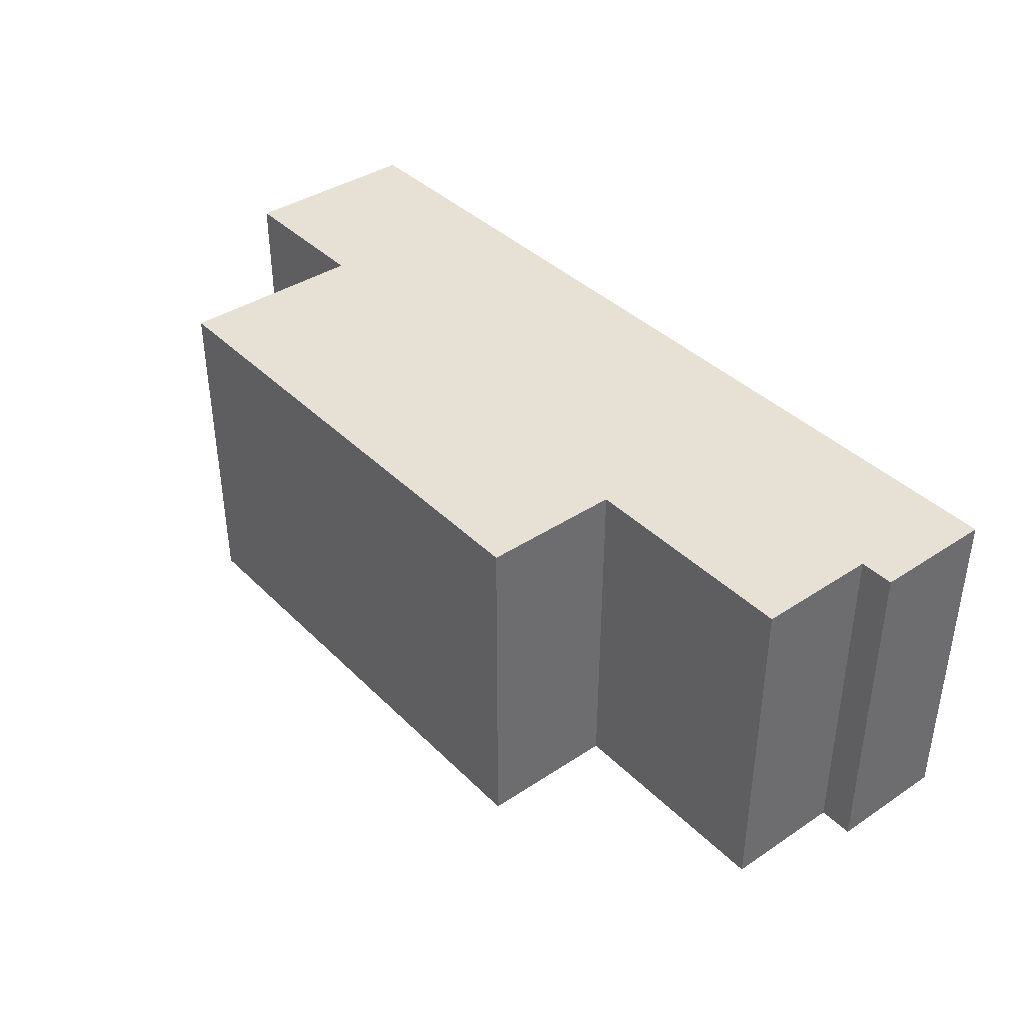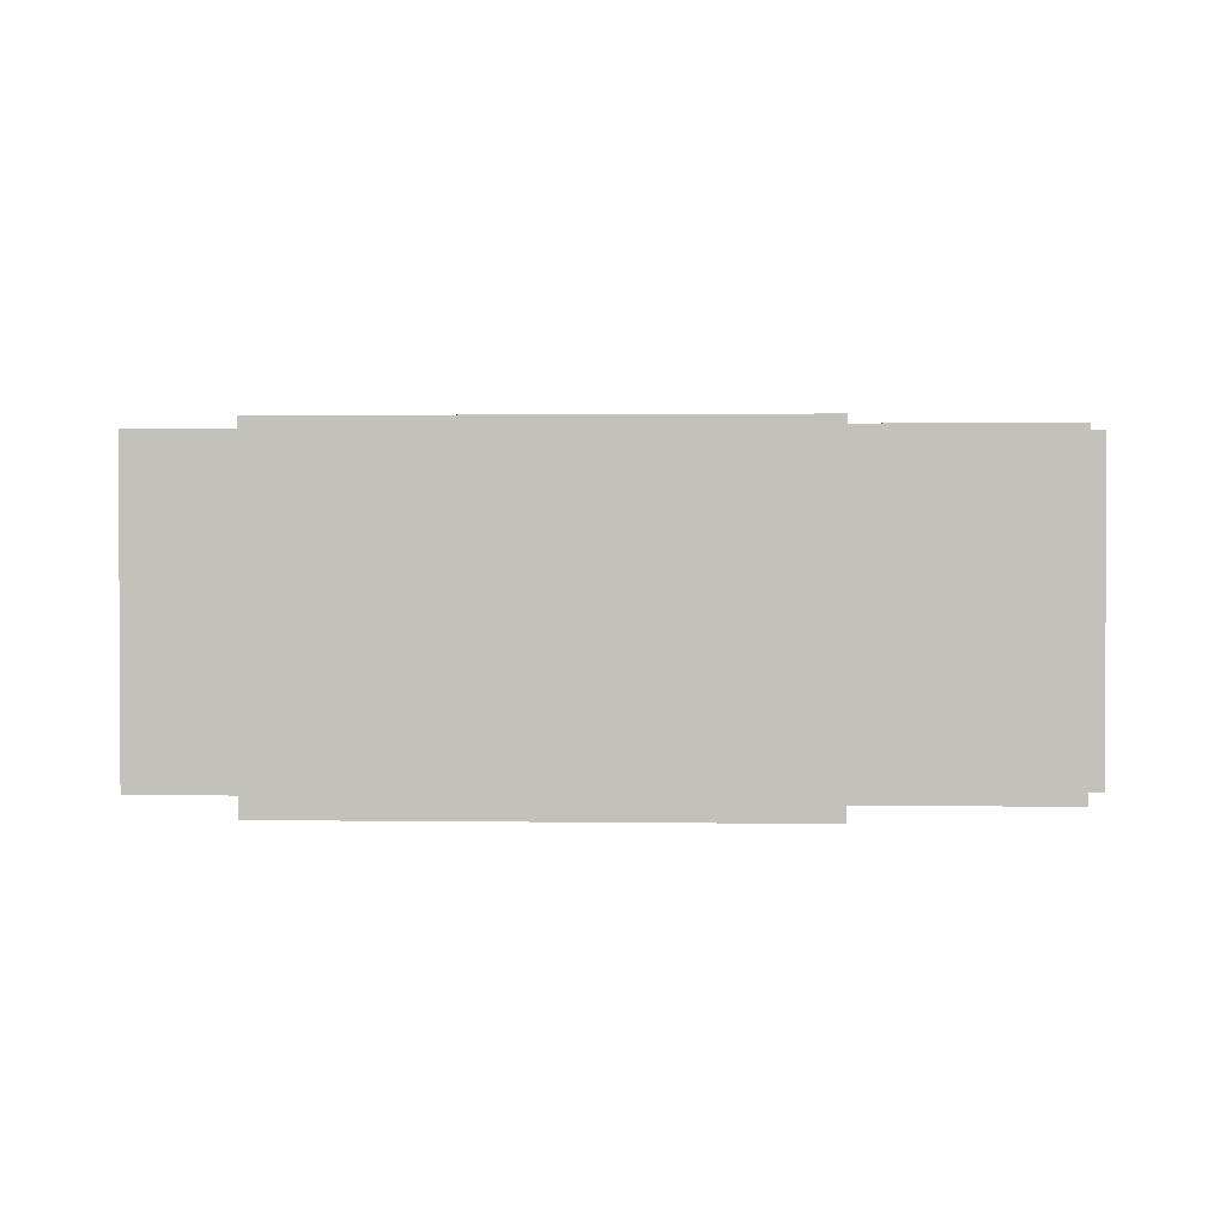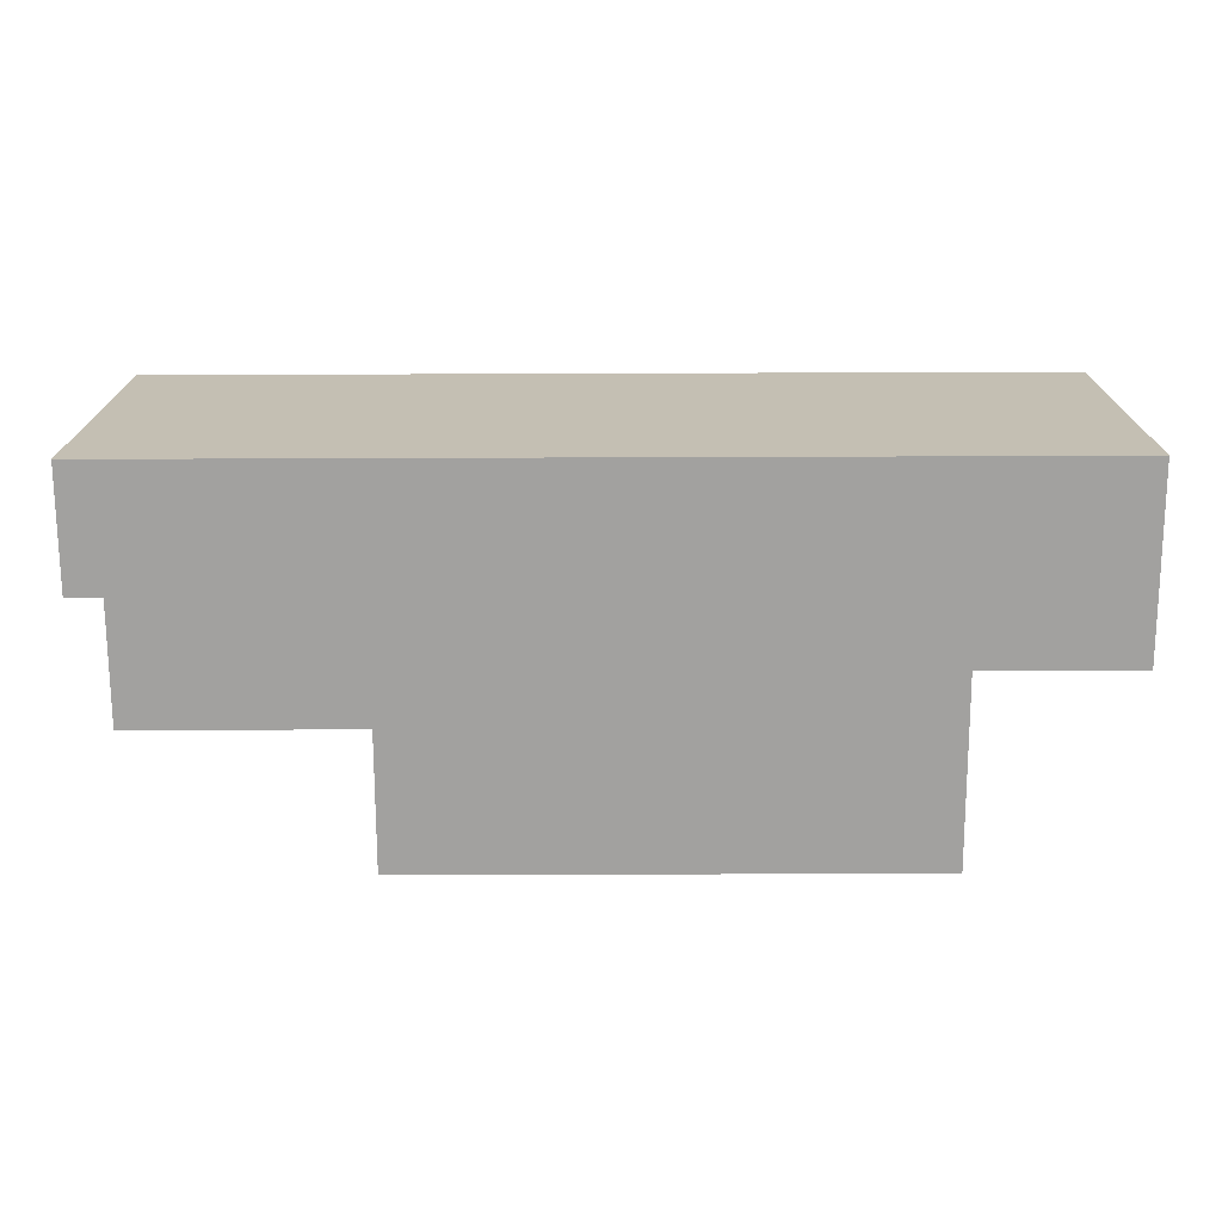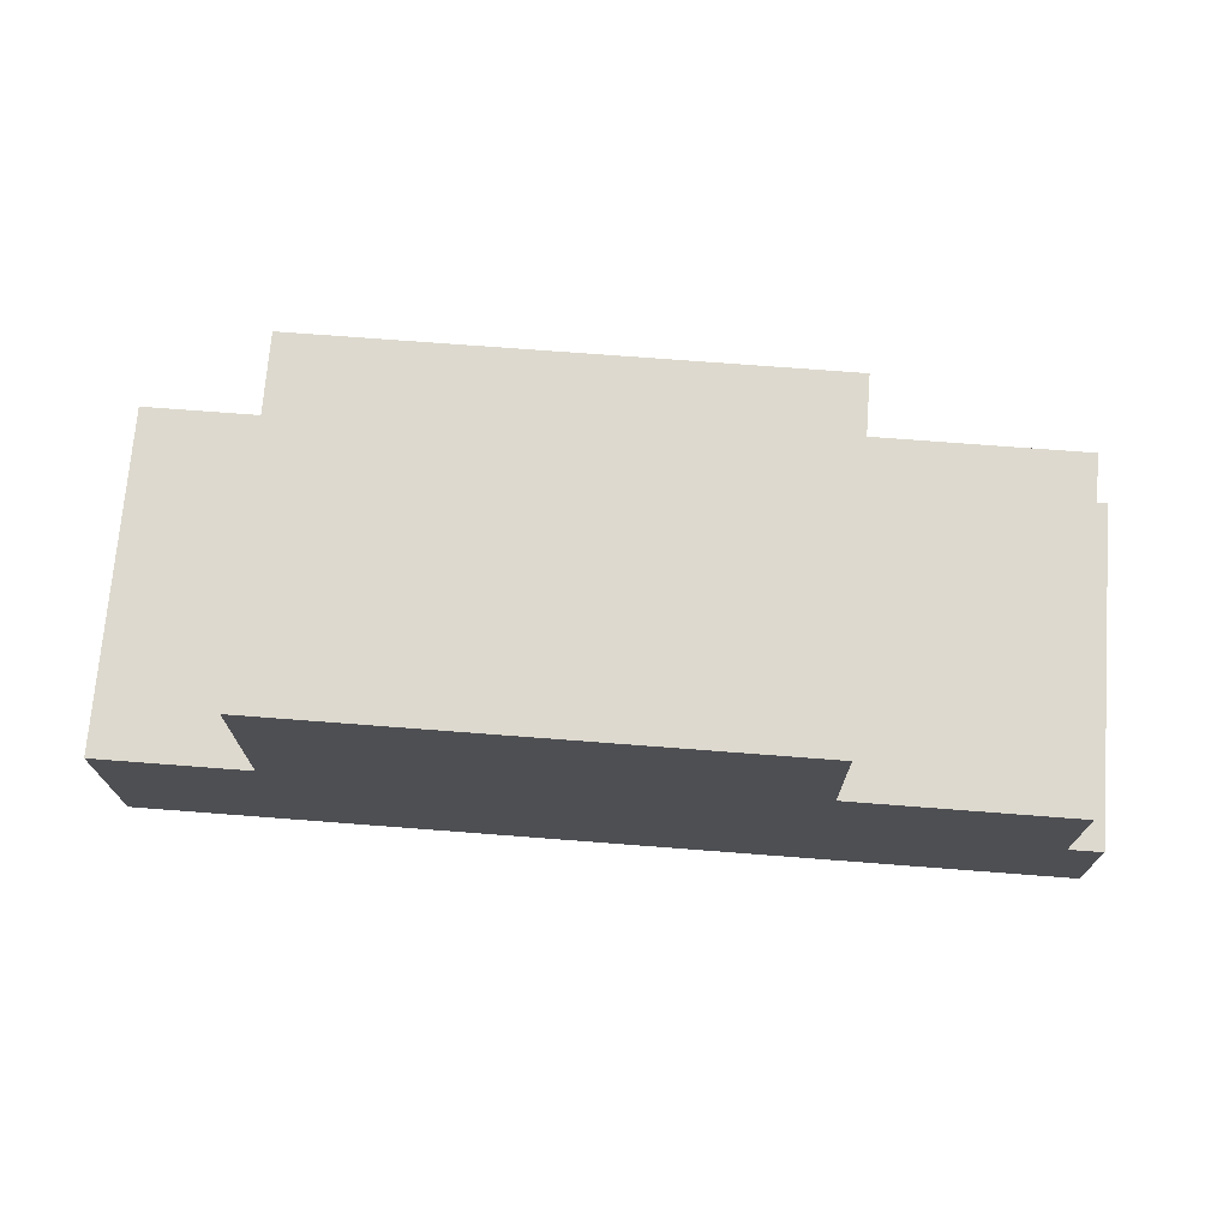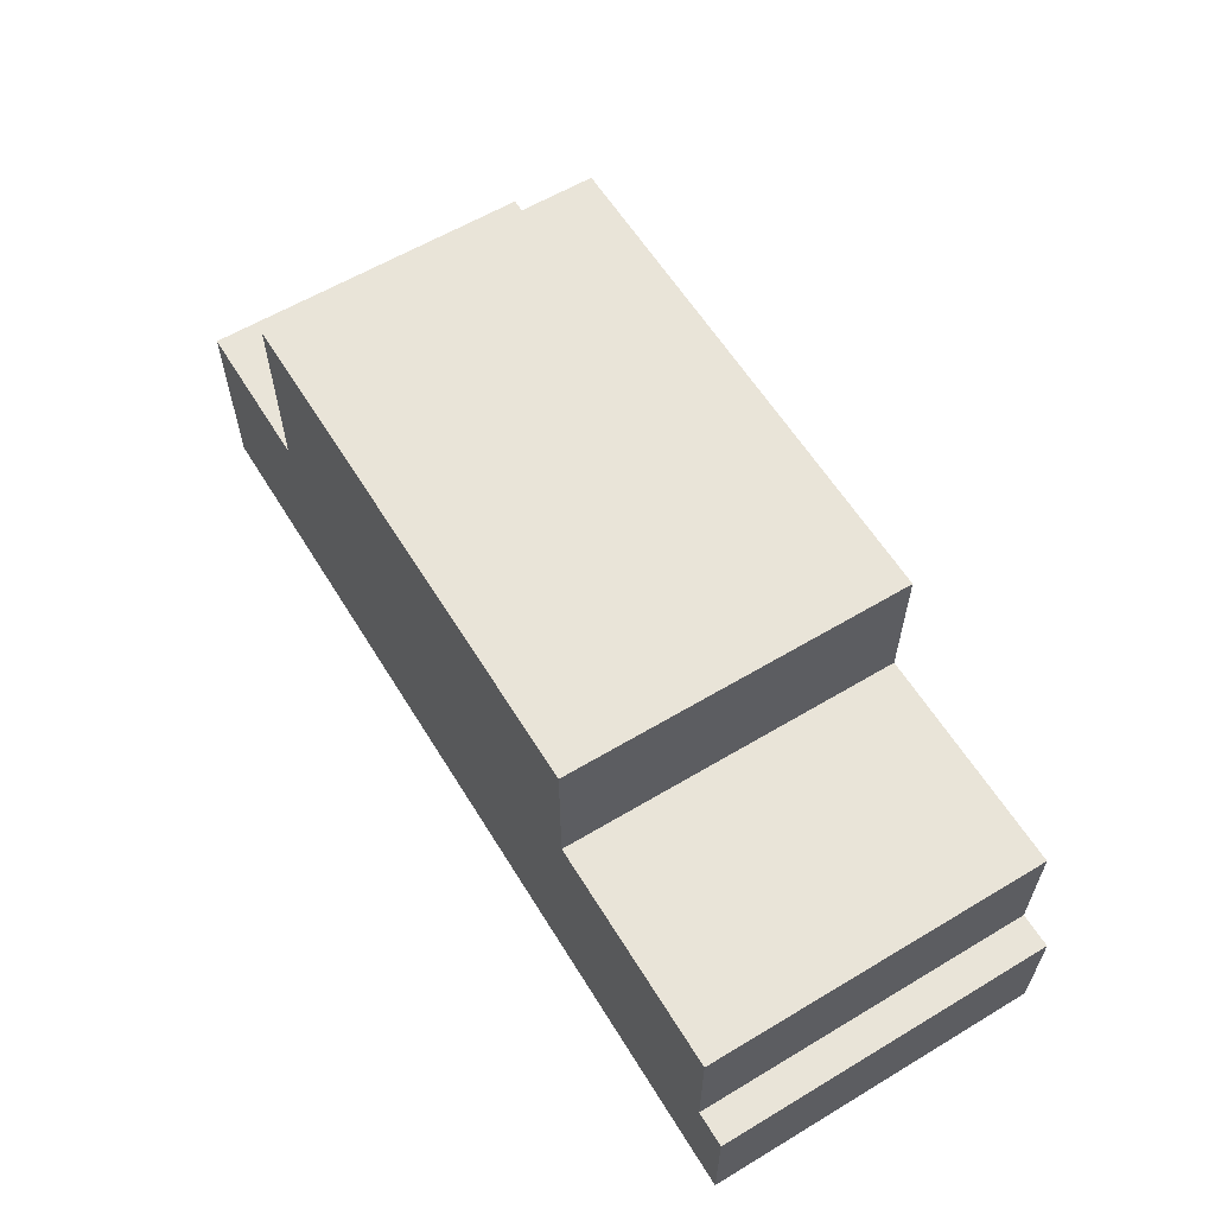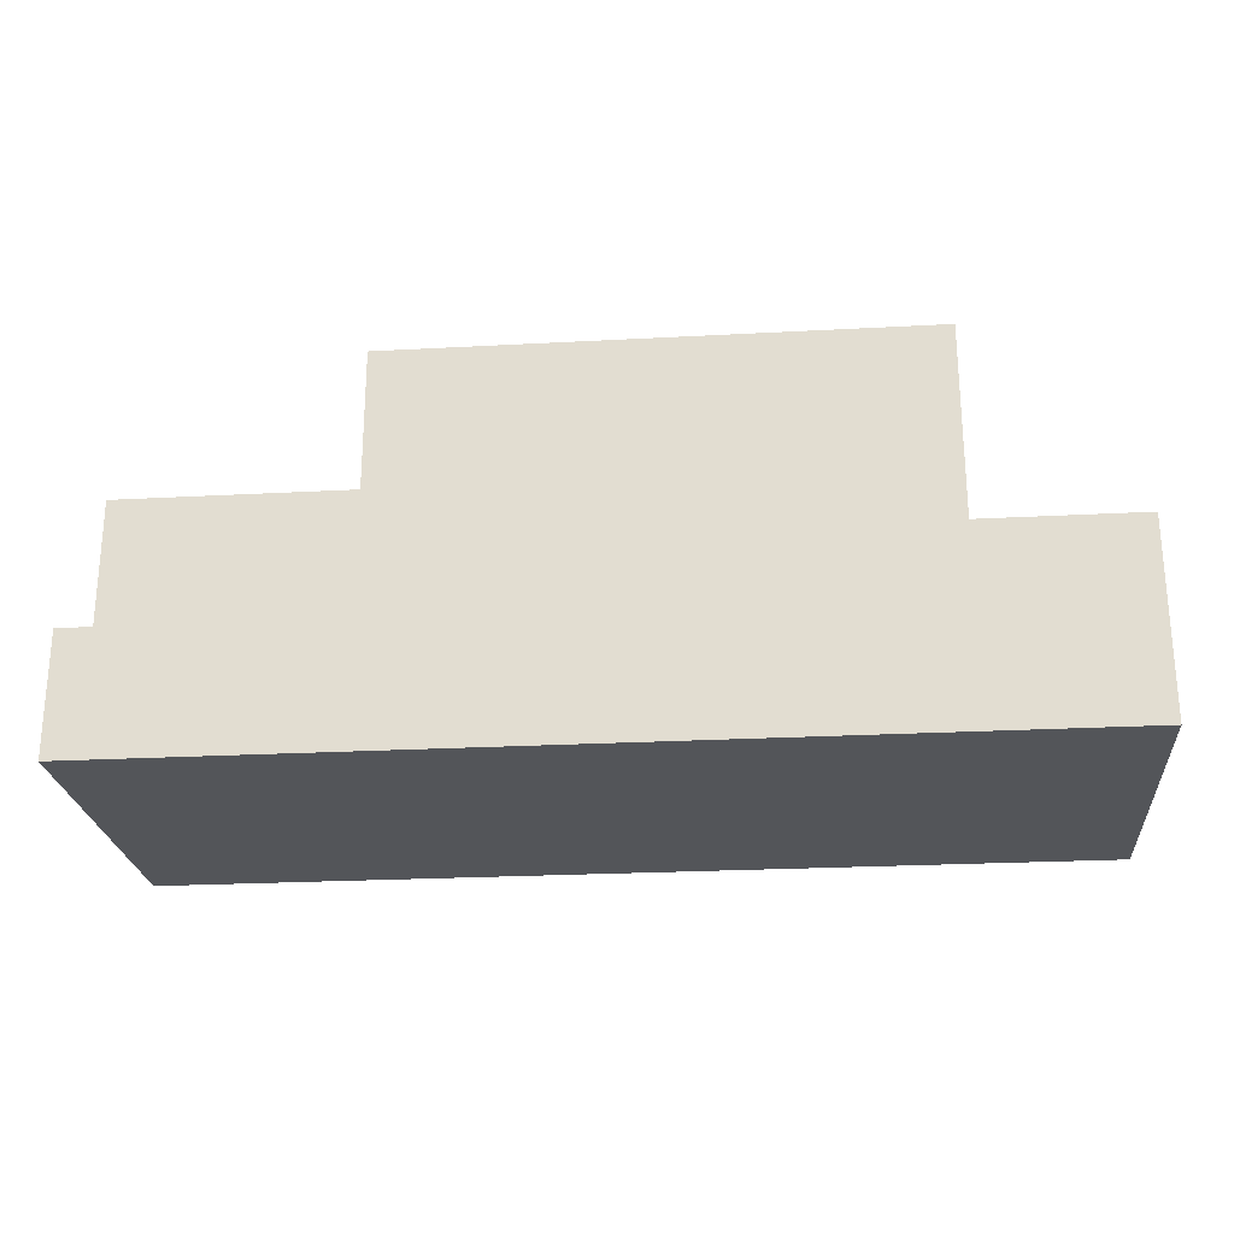
<metadata>
{"format":"obj","ext":"obj","renderer":"f3d","projection":"perspective","resolution":1024,"background":"white","views":[{"elev":39.1,"azim":-129.5,"up":"+Z"},{"elev":1.5,"azim":-177.0,"up":"+Z"},{"elev":-72.2,"azim":0.2,"up":"+Z"},{"elev":71.8,"azim":-175.6,"up":"+Y"},{"elev":60.1,"azim":-121.5,"up":"+Y"},{"elev":-24.2,"azim":5.1,"up":"+Y"}]}
</metadata>
<code>
v -28 6 10
v -28 6 -10
v -28 13 10
v -28 13 -10
v -26 13 10
v -26 13 9
v -26 13 8
v -26 13 7
v -26 13 5
v -26 13 4
v -26 13 2
v -26 13 1
v -26 13 -1
v -26 13 -2
v -26 13 -4
v -26 13 -5
v -26 13 -7
v -26 13 -8
v -26 13 -9
v -26 13 -10
v -26 19 9
v -26 19 8
v -26 19 7
v -26 19 5
v -26 19 4
v -26 19 2
v -26 19 1
v -26 19 -1
v -26 19 -2
v -26 19 -4
v -26 19 -5
v -26 19 -7
v -26 19 -8
v -26 19 -9
v -26 20 10
v -26 20 -10
v -13 20 10
v -13 20 9
v -13 20 -9
v -13 20 -10
v -13 27 10
v -13 27 9
v -13 27 -9
v -13 27 -10
v -13 28 10
v -13 28 -10
v 17 17 10
v 17 17 -10
v 17 18 9
v 17 18 -9
v 17 27 10
v 17 27 9
v 17 27 -9
v 17 27 -10
v 17 28 10
v 17 28 -10
v 26 6 10
v 26 6 -10
v 26 11 10
v 26 11 -10
v 26 17 10
v 26 17 -10
v -28 6 10
v -28 13 10
v -26 6 10
v -26 13 10
v -26 20 10
v -13 6 10
v -13 8 10
v -13 20 10
v -13 27 10
v -13 28 10
v -12 20 10
v -12 27 10
v -11 15 10
v -11 16 10
v -9 15 10
v -9 16 10
v -3 20 10
v -3 27 10
v 4 20 10
v 4 27 10
v 13 6 10
v 13 8 10
v 14 20 10
v 14 27 10
v 17 17 10
v 17 27 10
v 17 28 10
v 25 6 10
v 25 11 10
v 26 6 10
v 26 11 10
v 26 17 10
v -28 6 -10
v -28 13 -10
v -26 6 -10
v -26 13 -10
v -26 20 -10
v -13 6 -10
v -13 8 -10
v -13 20 -10
v -13 27 -10
v -13 28 -10
v -12 20 -10
v -12 27 -10
v -11 16 -10
v -11 17 -10
v -9 16 -10
v -9 17 -10
v -4 20 -10
v -4 27 -10
v 4 20 -10
v 4 27 -10
v 13 6 -10
v 13 8 -10
v 14 20 -10
v 14 27 -10
v 17 17 -10
v 17 27 -10
v 17 28 -10
v 25 6 -10
v 25 11 -10
v 26 6 -10
v 26 11 -10
v 26 17 -10
v -28 6 10
v -26 6 10
v -13 6 10
v 13 6 10
v 25 6 10
v 26 6 10
v -13 6 9
v 13 6 9
v -13 6 -9
v 13 6 -9
v -28 6 -10
v -26 6 -10
v -13 6 -10
v 13 6 -10
v 25 6 -10
v 26 6 -10
v -28 13 10
v -26 13 10
v -26 13 9
v -26 13 8
v -26 13 7
v -26 13 5
v -26 13 4
v -26 13 2
v -26 13 1
v -26 13 -1
v -26 13 -2
v -26 13 -4
v -26 13 -5
v -26 13 -7
v -26 13 -8
v -26 13 -9
v -28 13 -10
v -26 13 -10
v 17 17 10
v 26 17 10
v 17 17 -10
v 26 17 -10
v -26 20 10
v -13 20 10
v -13 20 9
v -13 20 -9
v -26 20 -10
v -13 20 -10
v -13 28 10
v 17 28 10
v -13 28 -10
v 17 28 -10
f 3 2 1
f 4 2 3
f 21 6 5
f 21 7 6
f 22 8 7
f 22 7 21
f 23 9 8
f 23 8 22
f 24 10 9
f 24 9 23
f 25 11 10
f 25 10 24
f 26 12 11
f 26 11 25
f 27 13 12
f 27 12 26
f 28 14 13
f 28 13 27
f 29 15 14
f 29 14 28
f 30 16 15
f 30 15 29
f 31 17 16
f 31 16 30
f 32 18 17
f 32 17 31
f 33 19 18
f 33 18 32
f 34 20 19
f 34 19 33
f 35 33 32
f 35 32 31
f 35 34 33
f 35 31 30
f 35 30 29
f 35 29 28
f 35 28 27
f 35 27 26
f 35 26 25
f 35 25 24
f 35 24 23
f 35 23 22
f 35 22 21
f 35 21 5
f 36 20 34
f 36 34 35
f 41 38 37
f 42 39 38
f 42 38 41
f 43 40 39
f 43 39 42
f 44 40 43
f 45 42 41
f 45 43 42
f 45 44 43
f 46 44 45
f 47 48 49
f 49 48 50
f 47 49 51
f 49 50 52
f 51 49 52
f 50 48 53
f 52 50 53
f 53 48 54
f 51 52 55
f 52 53 55
f 53 54 55
f 55 54 56
f 57 58 59
f 59 58 60
f 59 60 61
f 61 60 62
f 65 64 63
f 66 64 65
f 68 66 65
f 68 67 66
f 69 67 68
f 70 67 69
f 73 70 69
f 73 71 70
f 74 72 71
f 74 71 73
f 75 73 69
f 76 73 75
f 77 75 69
f 77 76 75
f 78 73 76
f 78 76 77
f 79 74 73
f 79 73 78
f 79 78 77
f 80 72 74
f 80 74 79
f 81 79 77
f 81 80 79
f 82 72 80
f 82 80 81
f 83 69 68
f 84 81 77
f 84 69 83
f 84 77 69
f 85 82 81
f 85 81 84
f 85 84 83
f 86 72 82
f 86 82 85
f 87 85 83
f 87 86 85
f 88 72 86
f 88 86 87
f 89 72 88
f 90 87 83
f 91 87 90
f 92 91 90
f 93 87 91
f 93 91 92
f 94 87 93
f 95 96 97
f 97 96 98
f 97 98 100
f 98 99 100
f 100 99 101
f 101 99 102
f 101 102 105
f 102 103 105
f 103 104 106
f 105 103 106
f 101 105 107
f 107 105 108
f 101 107 109
f 107 108 109
f 108 105 110
f 109 108 110
f 105 106 111
f 110 105 111
f 109 110 111
f 106 104 112
f 111 106 112
f 109 111 113
f 111 112 113
f 112 104 114
f 113 112 114
f 100 101 115
f 109 113 116
f 115 101 116
f 101 109 116
f 113 114 117
f 116 113 117
f 115 116 117
f 114 104 118
f 117 114 118
f 115 117 119
f 117 118 119
f 118 104 120
f 119 118 120
f 120 104 121
f 115 119 122
f 122 119 123
f 122 123 124
f 123 119 125
f 124 123 125
f 125 119 126
f 133 129 128
f 133 130 129
f 134 131 130
f 134 130 133
f 135 133 128
f 135 134 133
f 136 131 134
f 136 134 135
f 137 128 127
f 138 135 128
f 138 128 137
f 139 136 135
f 139 135 138
f 140 131 136
f 140 136 139
f 141 132 131
f 141 131 140
f 142 132 141
f 143 144 145
f 143 145 146
f 143 146 147
f 143 147 148
f 143 148 149
f 143 149 150
f 143 150 151
f 143 151 152
f 143 152 153
f 143 153 154
f 143 154 155
f 143 155 156
f 143 156 157
f 143 157 158
f 143 158 159
f 159 158 160
f 161 162 163
f 163 162 164
f 165 166 167
f 165 167 168
f 165 168 169
f 169 168 170
f 171 172 173
f 173 172 174

</code>
